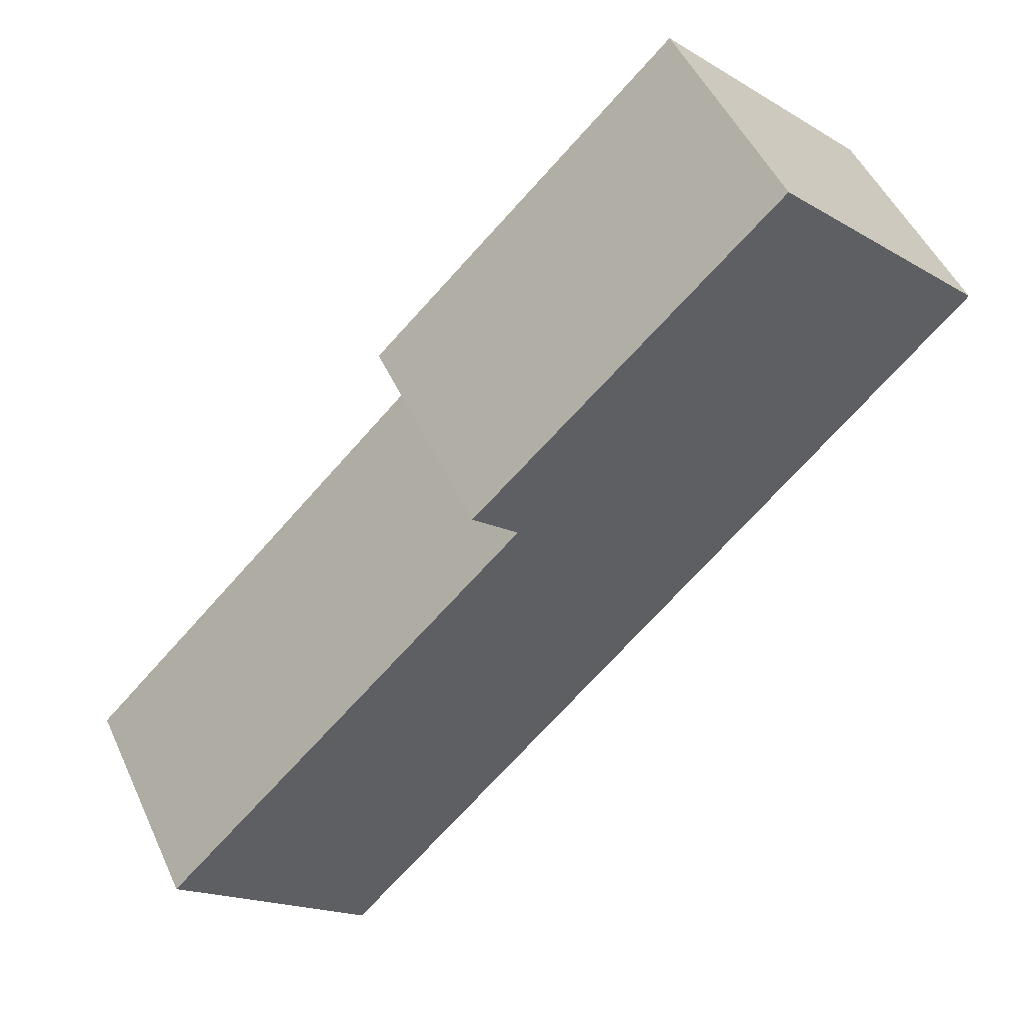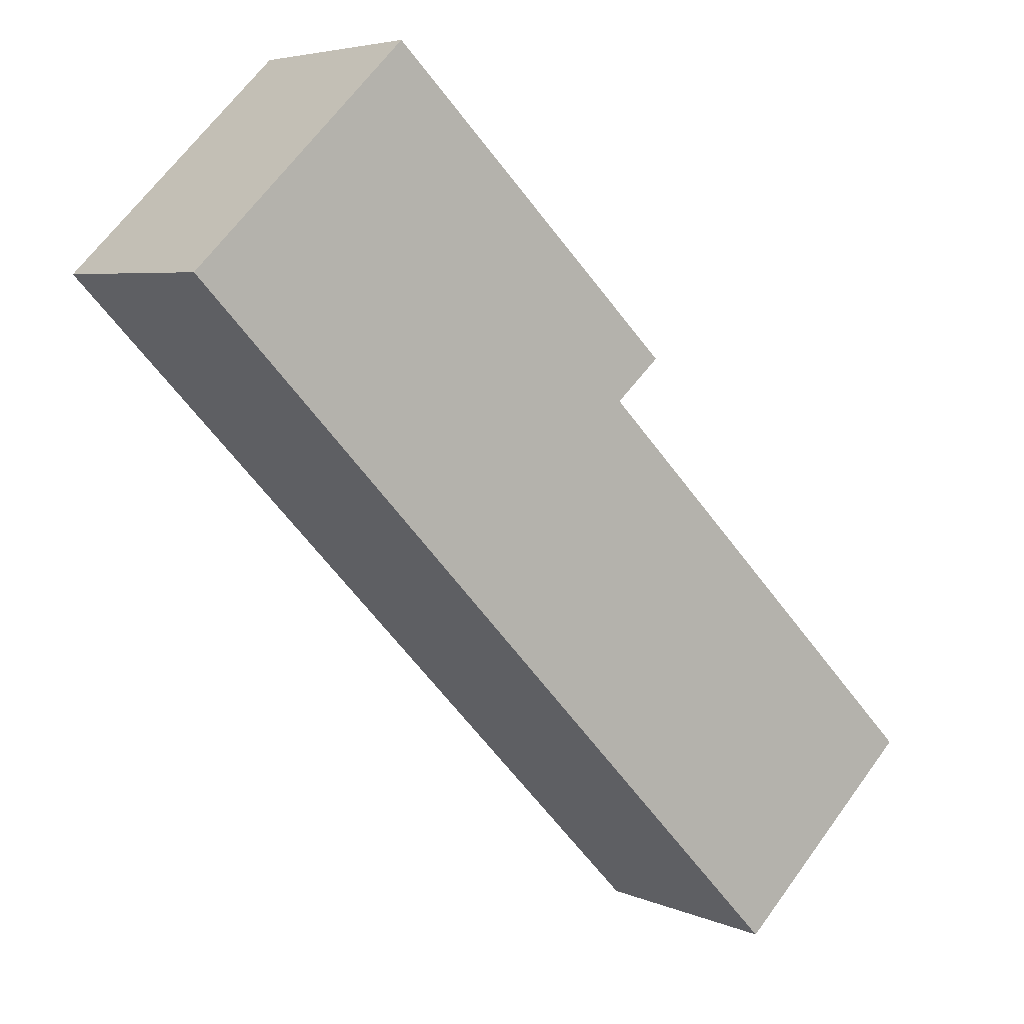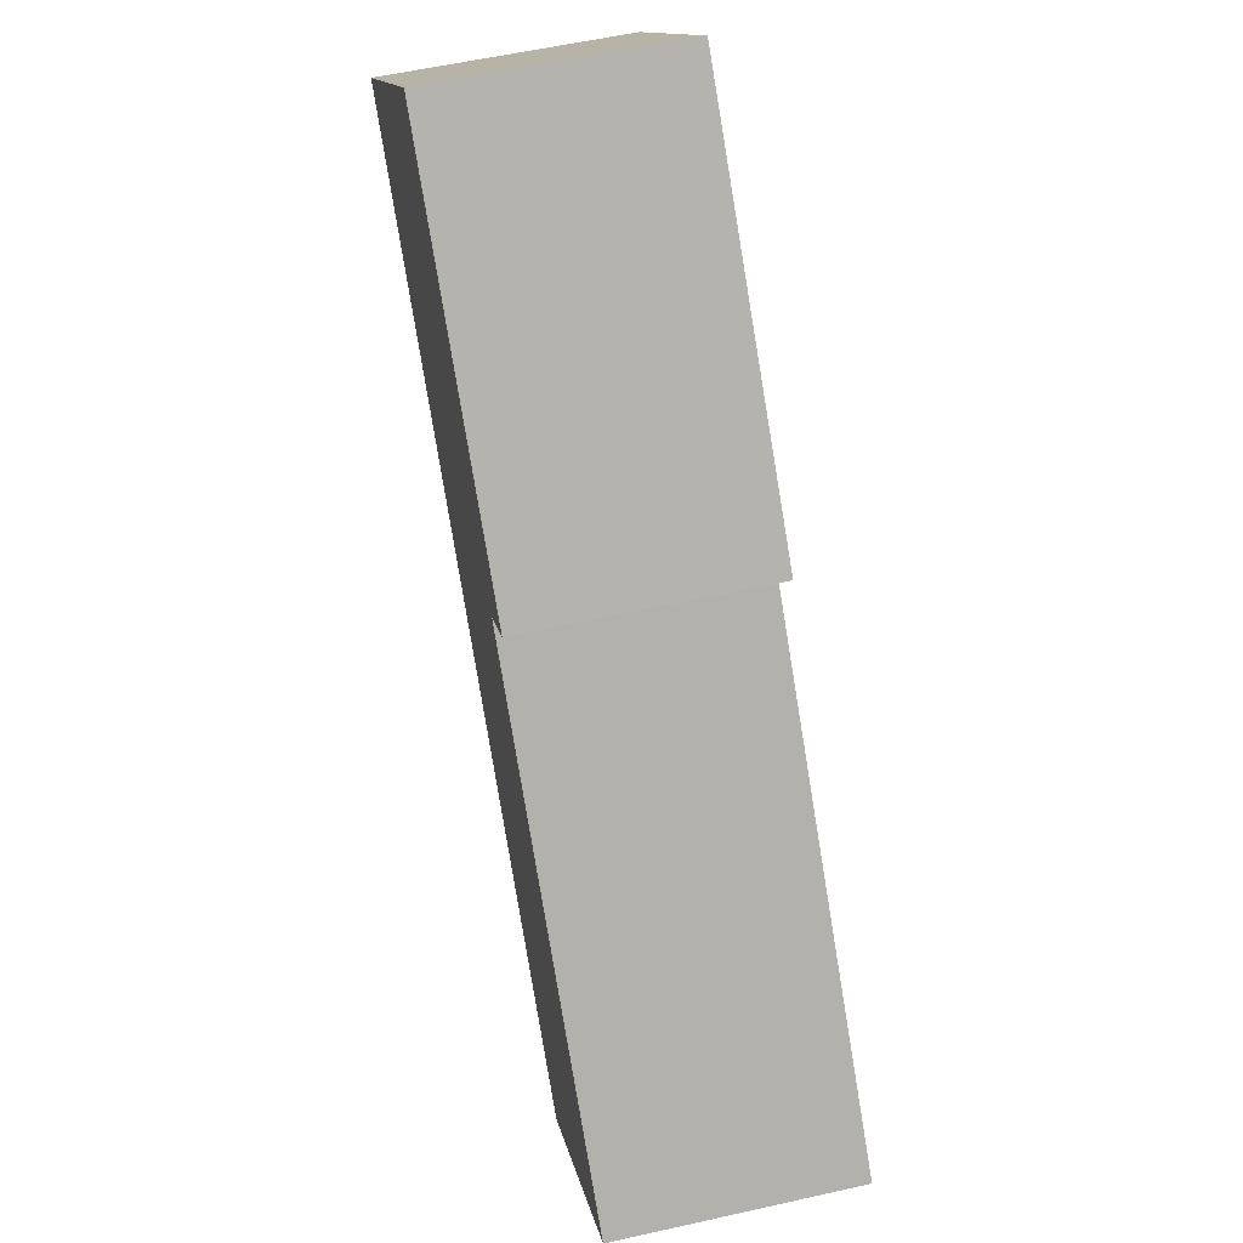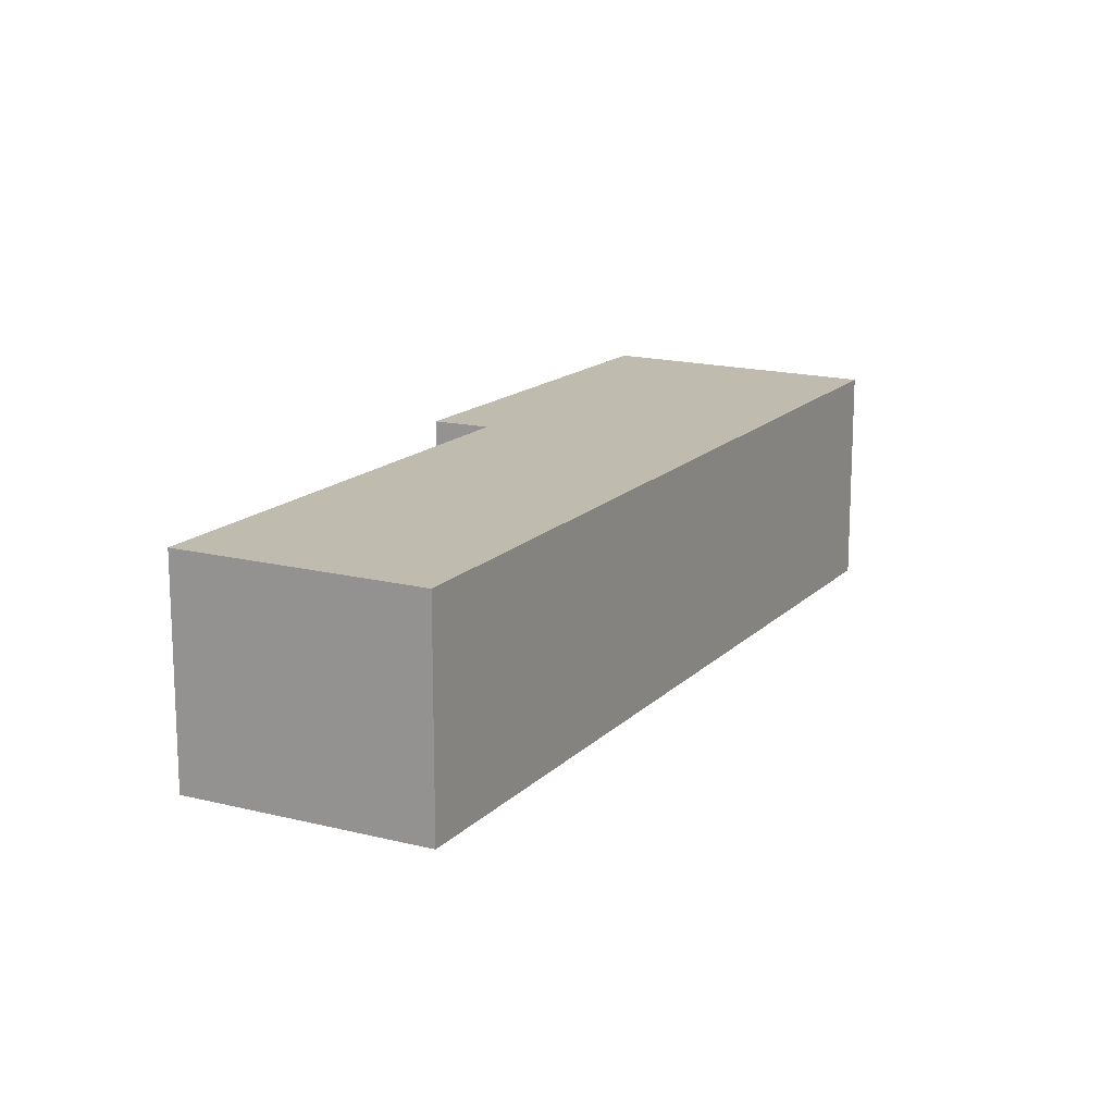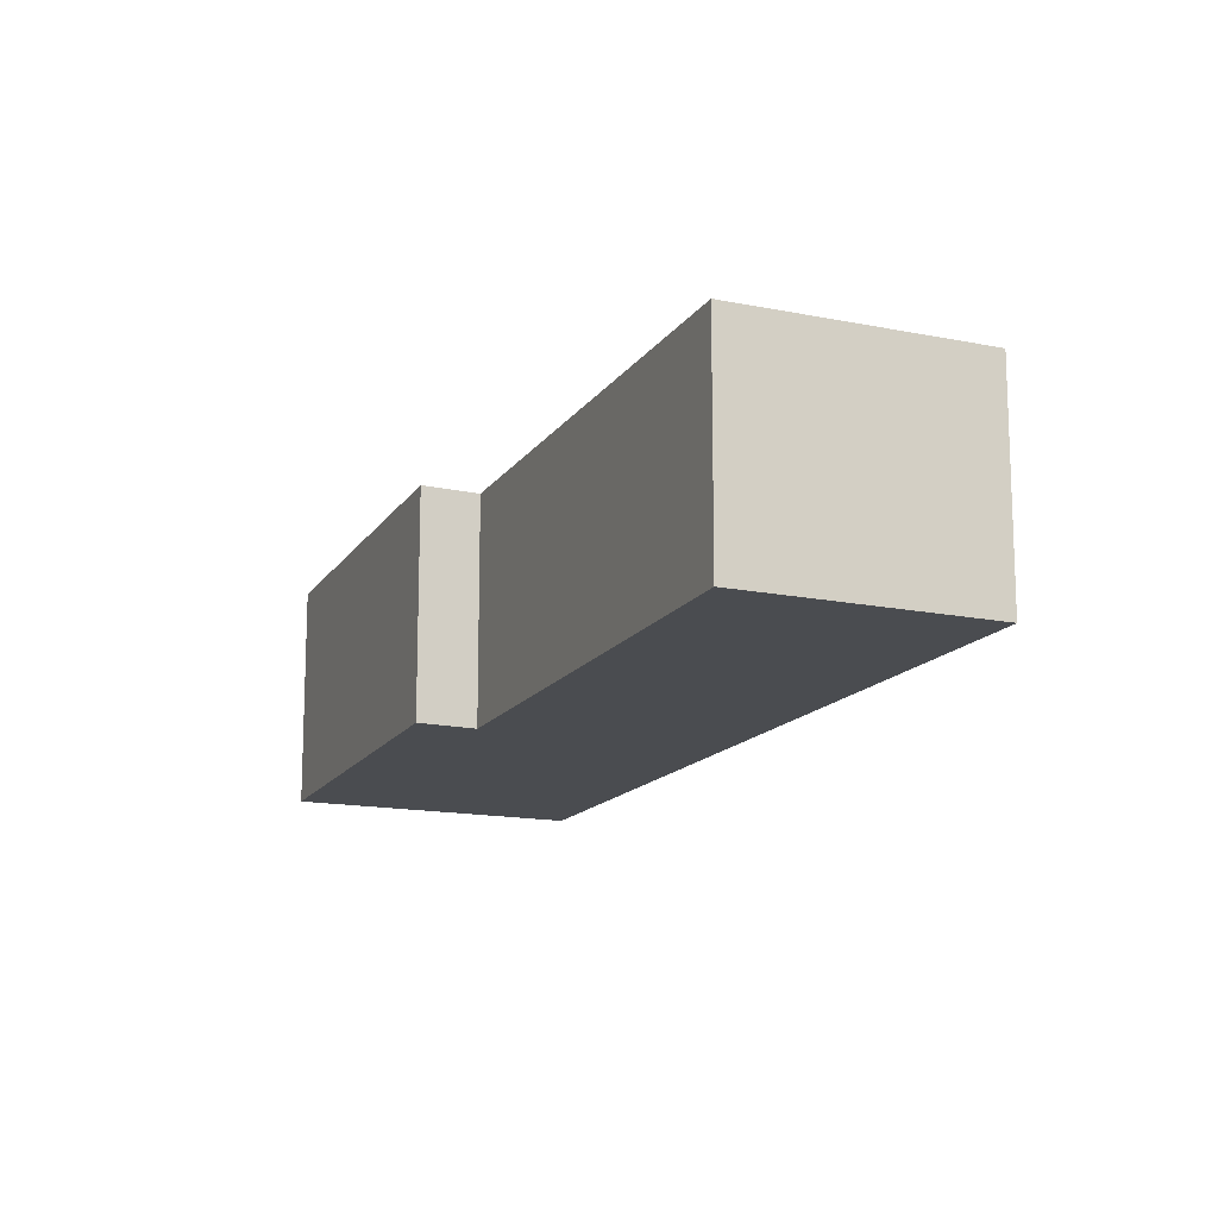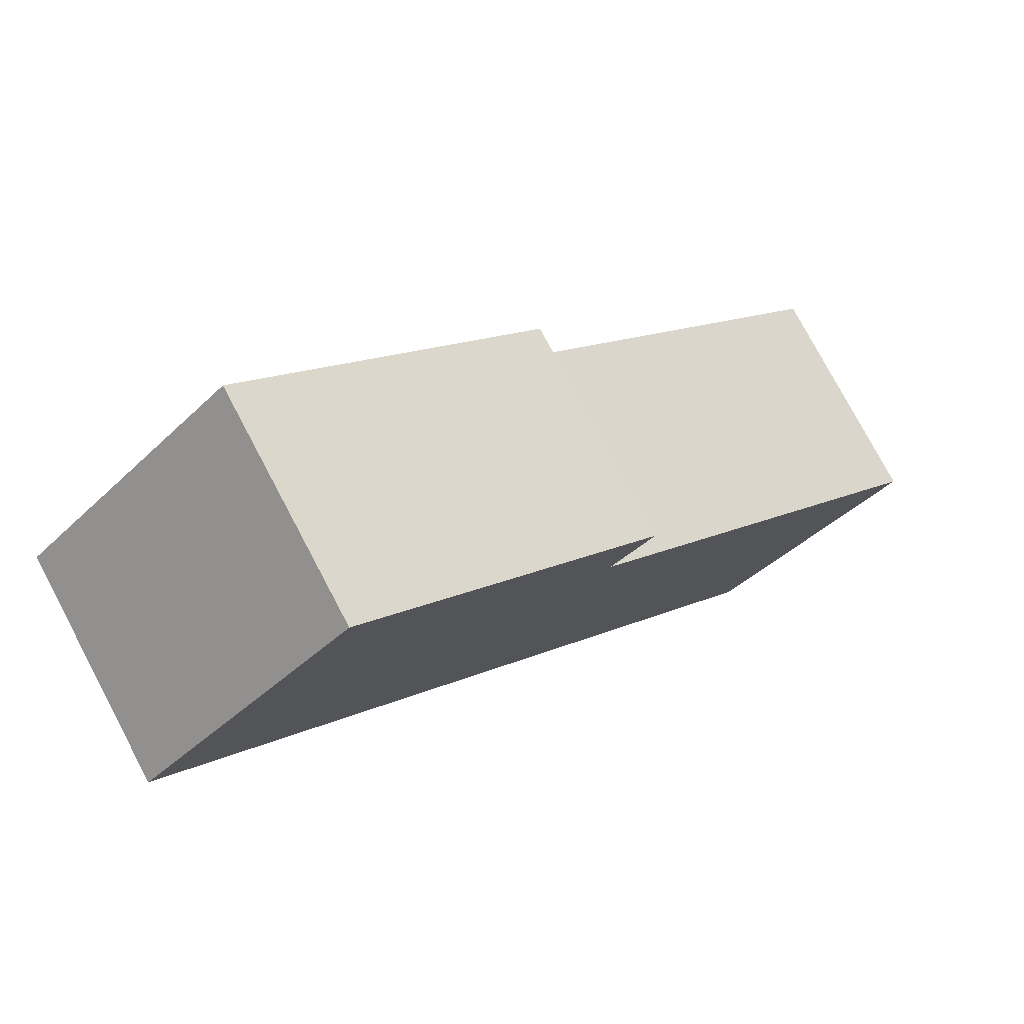
<metadata>
{"format":"obj","ext":"obj","renderer":"f3d","projection":"perspective","resolution":1024,"background":"white","views":[{"elev":49.4,"azim":156.0,"up":"+Z"},{"elev":5.1,"azim":-36.6,"up":"+Z"},{"elev":57.0,"azim":76.8,"up":"+Z"},{"elev":16.1,"azim":164.4,"up":"+Y"},{"elev":-15.0,"azim":112.9,"up":"+Y"},{"elev":76.9,"azim":-27.9,"up":"+Z"}]}
</metadata>
<code>
v  7.81 2.726 -8.053
v  5.564 2.726 -1.45
v  10.06 2.726 -5.94
v  7.766 2.726 -8.094
v  6.274 2.726 -6.539
v  2.545 2.726 2.483
v  6.109 2.726 -0.969
v  0 2.726 1.669e-16
v  6.109 5.933e-17 -0.969
v  5.564 8.879e-17 -1.45
v  10.06 3.637e-16 -5.94
v  7.81 4.931e-16 -8.053
v  7.766 4.956e-16 -8.094
v  2.545 -1.52e-16 2.483
v  6.274 4.004e-16 -6.539
v  0 0 0
g defaultobject
f 1 2 3
f 2 1 4
f 2 4 5
f 2 6 7
f 6 2 5
f 6 5 8
f 9 2 7
f 2 9 10
f 11 1 3
f 1 11 12
f 1 12 4
f 4 12 13
f 10 3 2
f 3 10 11
f 14 7 6
f 7 14 9
f 13 5 4
f 5 13 8
f 8 13 15
f 8 15 16
f 16 6 8
f 6 16 14
f 14 10 9
f 10 12 11
f 12 10 13
f 13 10 15
f 15 10 16
f 16 10 14

</code>
